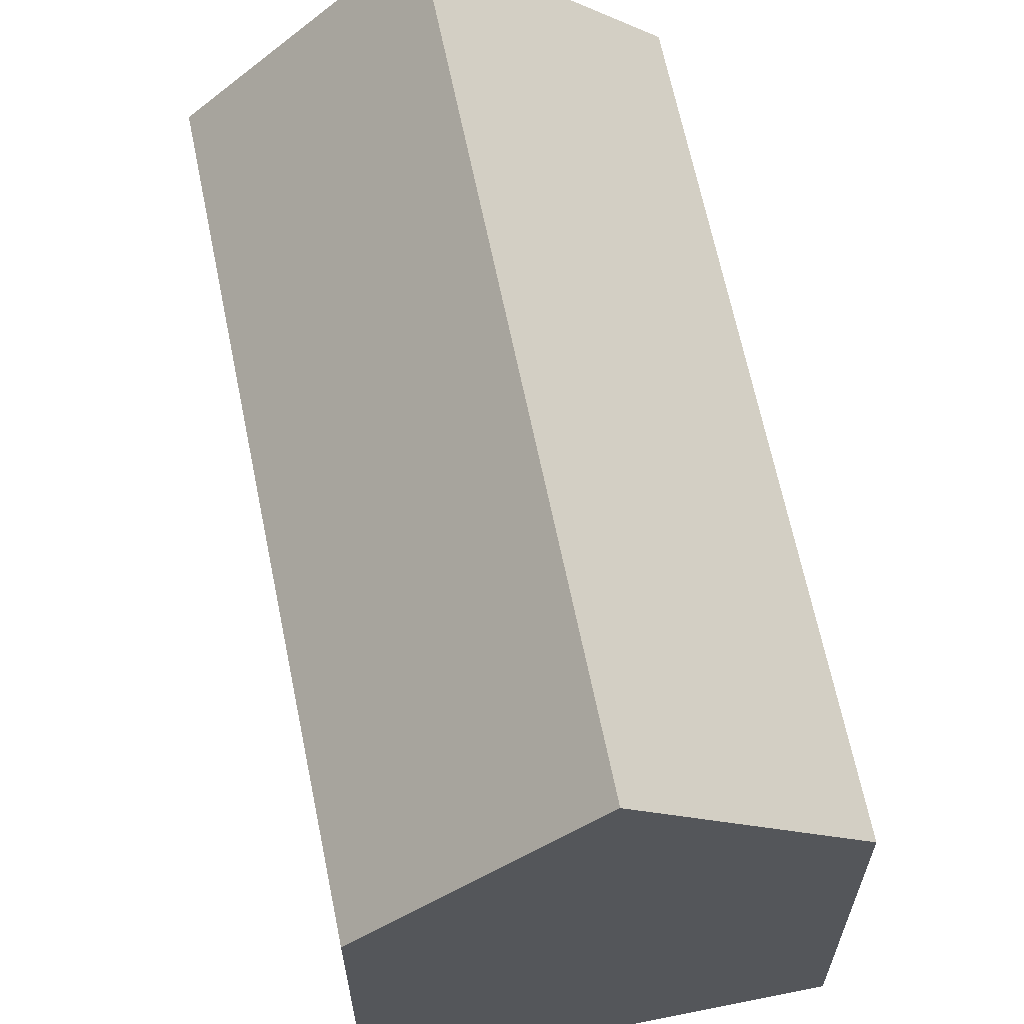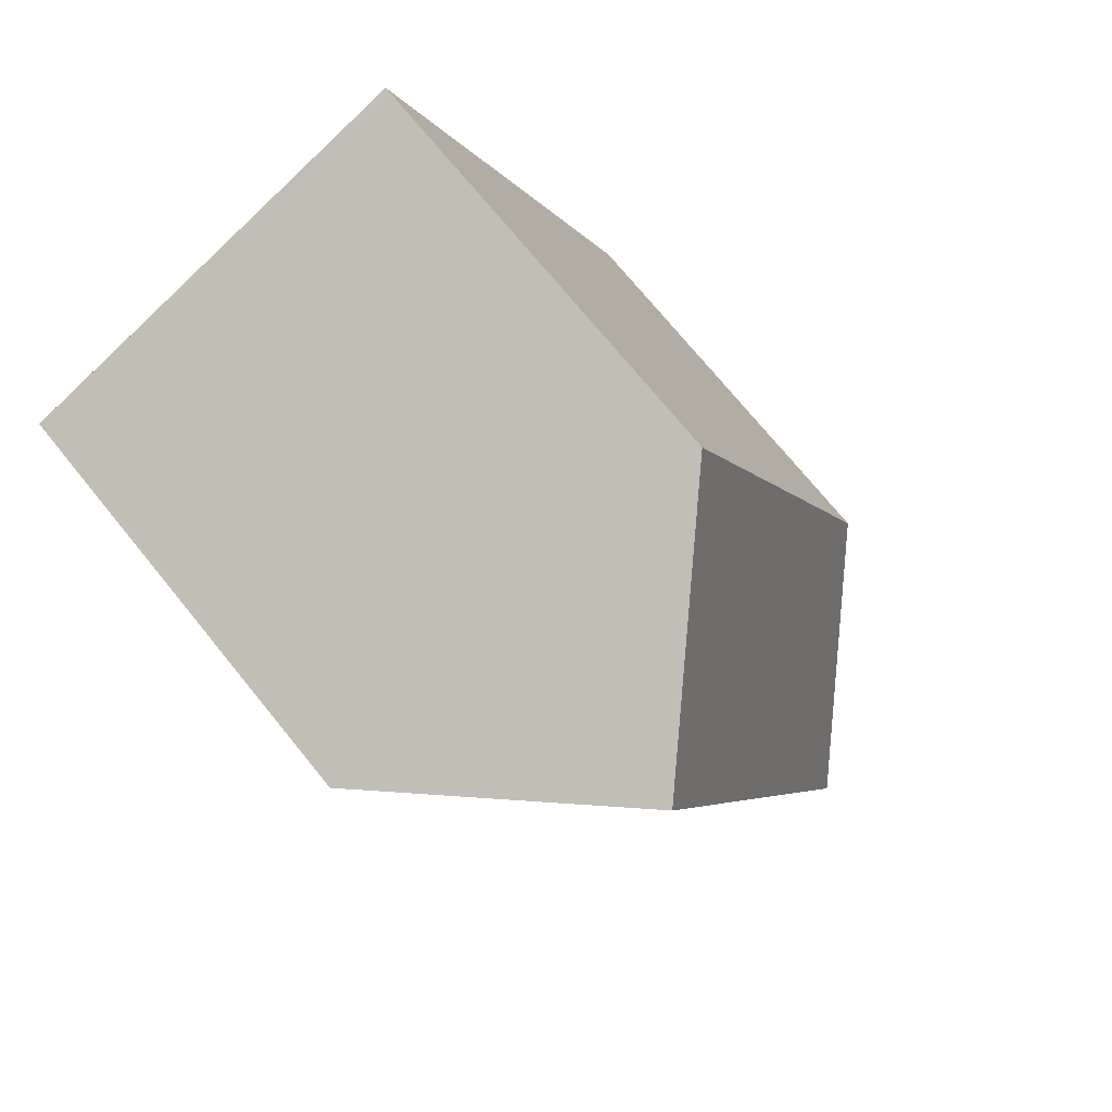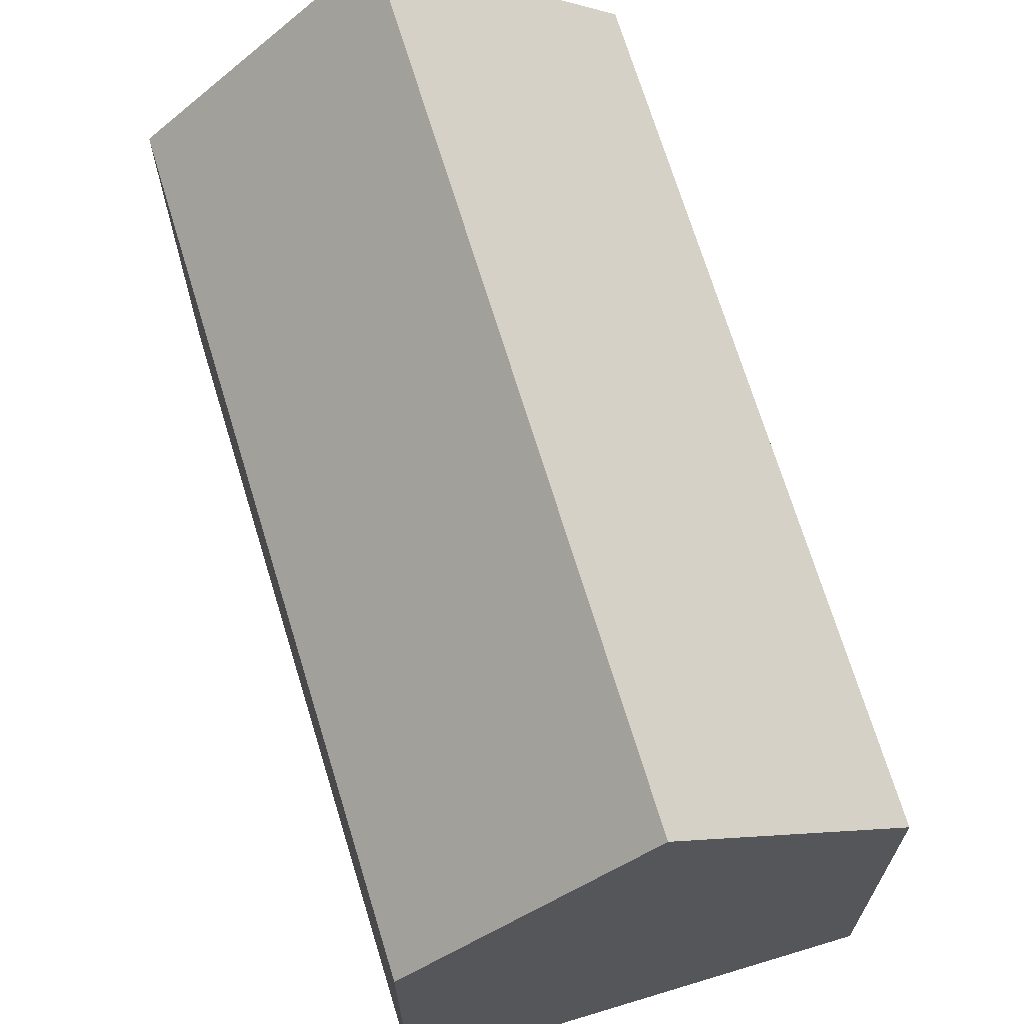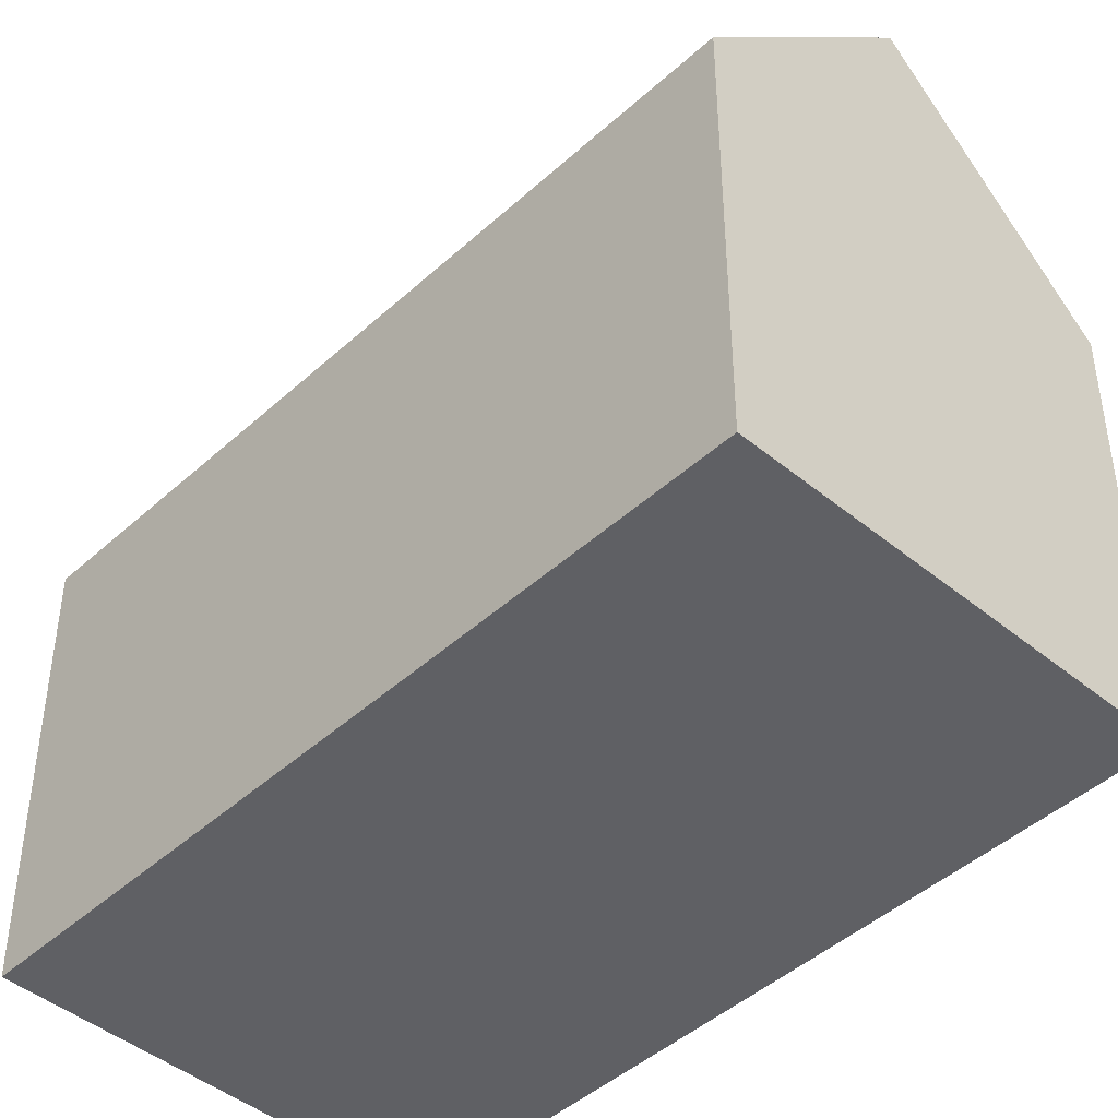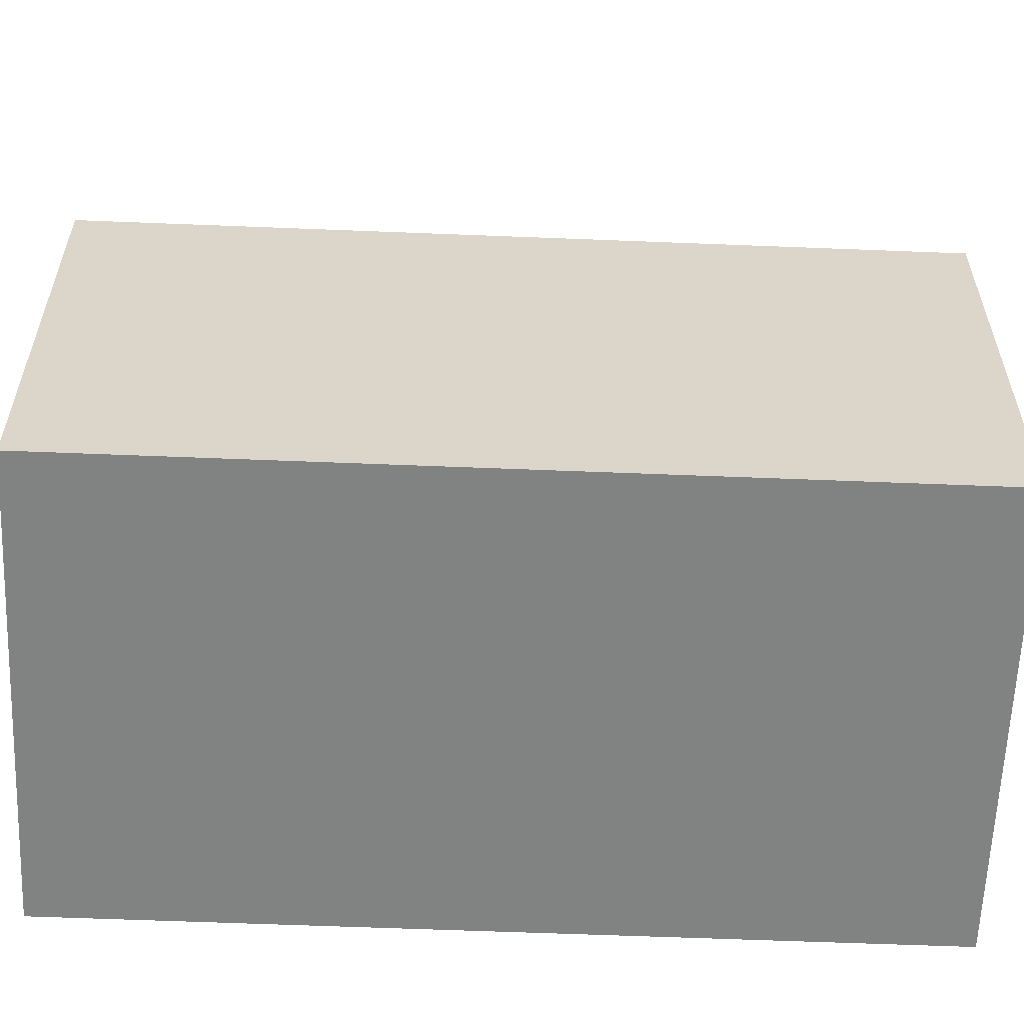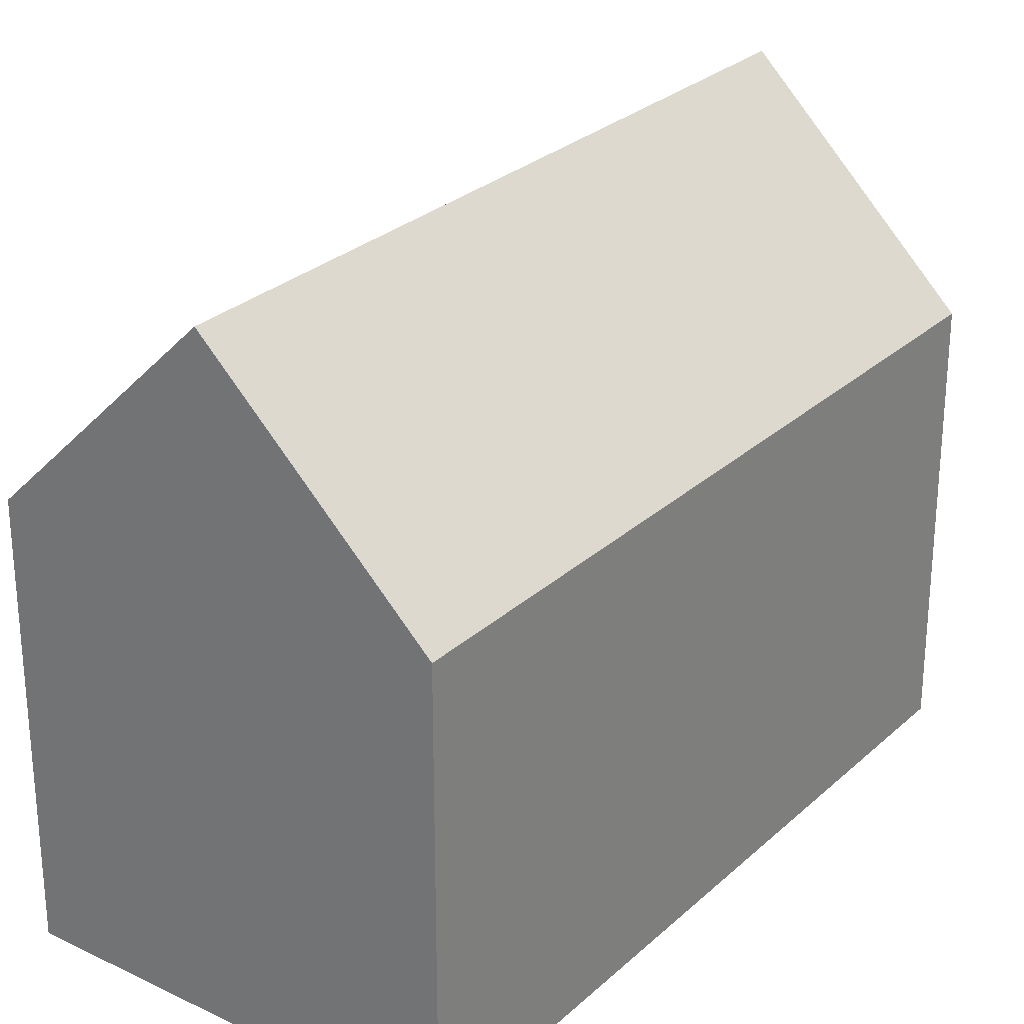
<metadata>
{"format":"obj","ext":"obj","renderer":"f3d","projection":"perspective","resolution":1024,"background":"white","views":[{"elev":65.1,"azim":8.7,"up":"+Y"},{"elev":72.9,"azim":140.9,"up":"+Z"},{"elev":69.7,"azim":3.3,"up":"+Y"},{"elev":-45.0,"azim":-23.4,"up":"+Y"},{"elev":-60.6,"azim":107.9,"up":"+Y"},{"elev":27.7,"azim":-123.4,"up":"+Y"}]}
</metadata>
<code>
v  9.362 10.8 -3.444
v  12.85 10.34 4.617
v  9.813 10.34 -3.61
v  4.905 15.4 -1.805
v  11.45 15.4 15.95
v  13.36 10.34 6.023
v  16.36 10.34 14.15
v  15.89 10.82 14.32
v  0 10.34 6.33e-16
v  6.539 10.33 17.75
v  9.813 2.21e-16 -3.61
v  9.362 2.109e-16 -3.444
v  0 0 0
v  4.905 1.105e-16 -1.805
v  6.539 -1.087e-15 17.75
v  11.45 -9.767e-16 15.95
v  16.36 -8.664e-16 14.15
v  15.89 -8.77e-16 14.32
v  13.36 -3.688e-16 6.023
v  12.85 -2.827e-16 4.617
g defaultobject
f 1 2 3
f 2 1 4
f 2 4 5
f 2 5 6
f 6 5 7
f 7 5 8
f 9 5 4
f 5 9 10
f 1 9 4
f 9 1 3
f 9 3 11
f 9 11 12
f 9 12 13
f 13 12 14
f 13 10 9
f 10 13 15
f 10 8 5
f 8 10 15
f 8 15 7
f 7 15 16
f 7 16 17
f 17 16 18
f 17 6 7
f 6 17 2
f 2 17 3
f 3 17 19
f 3 19 11
f 11 19 20
f 18 19 17
f 19 18 16
f 19 16 15
f 19 15 13
f 19 13 20
f 20 13 12
f 20 12 11
f 12 13 14

</code>
